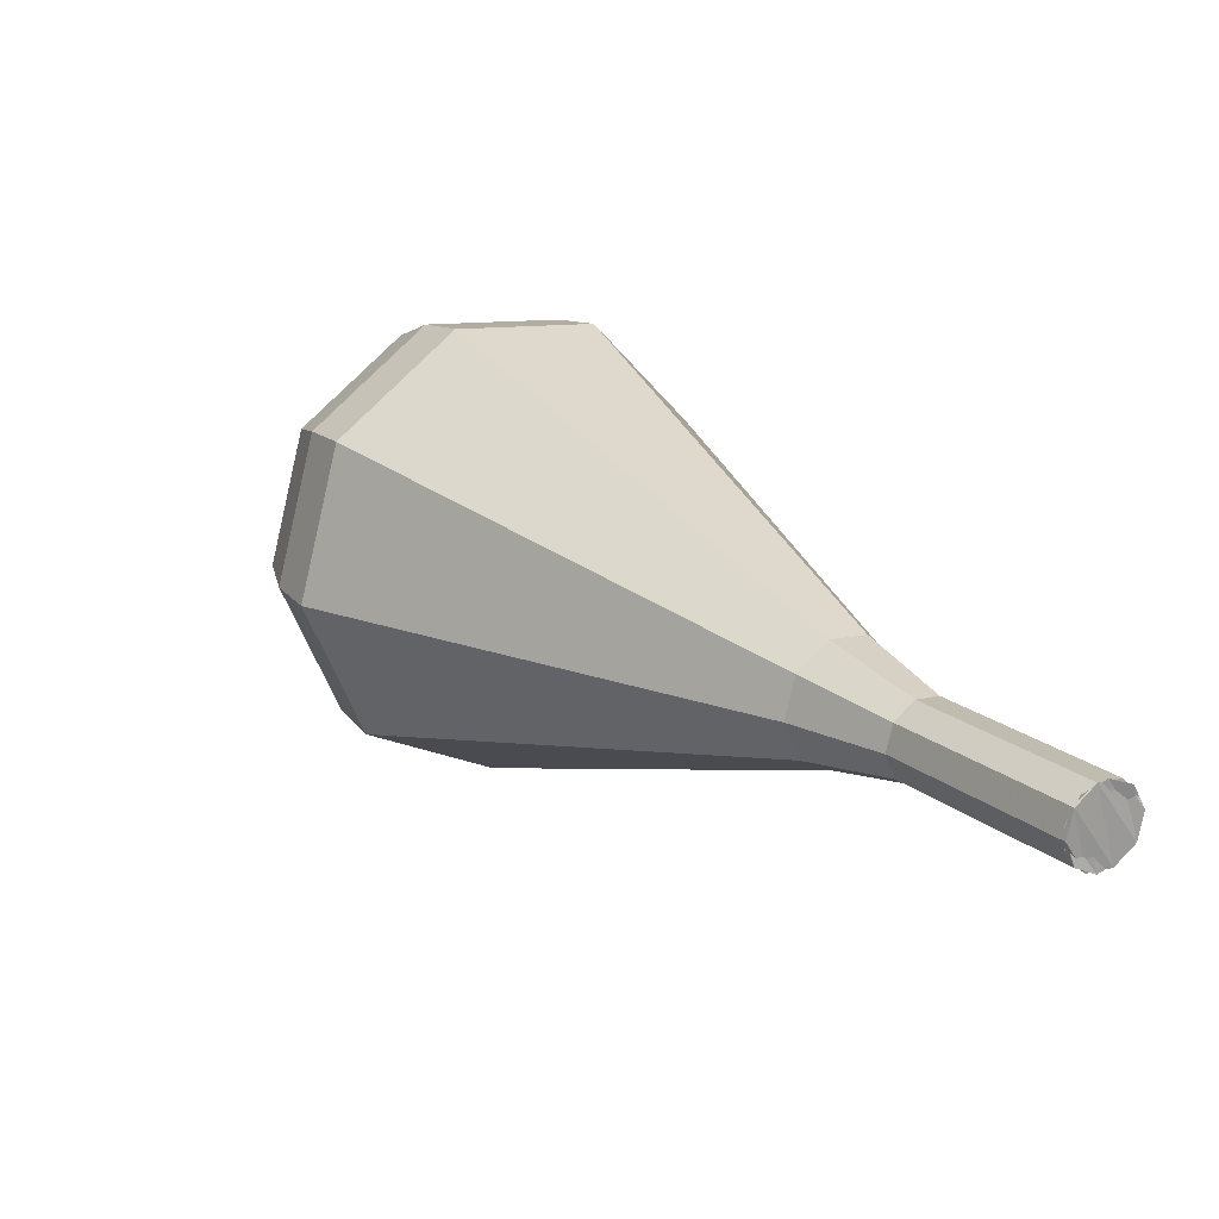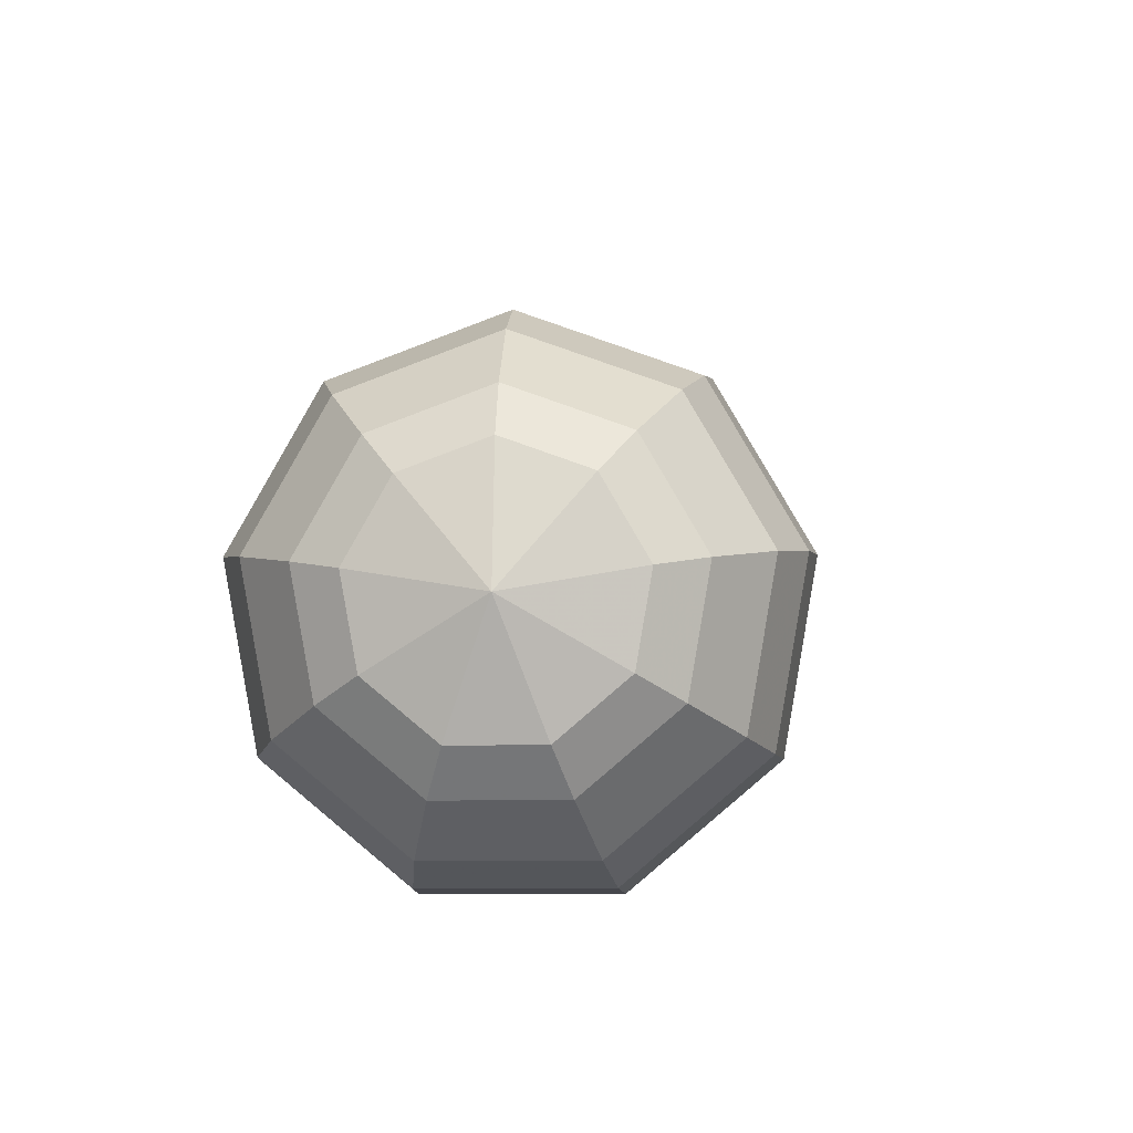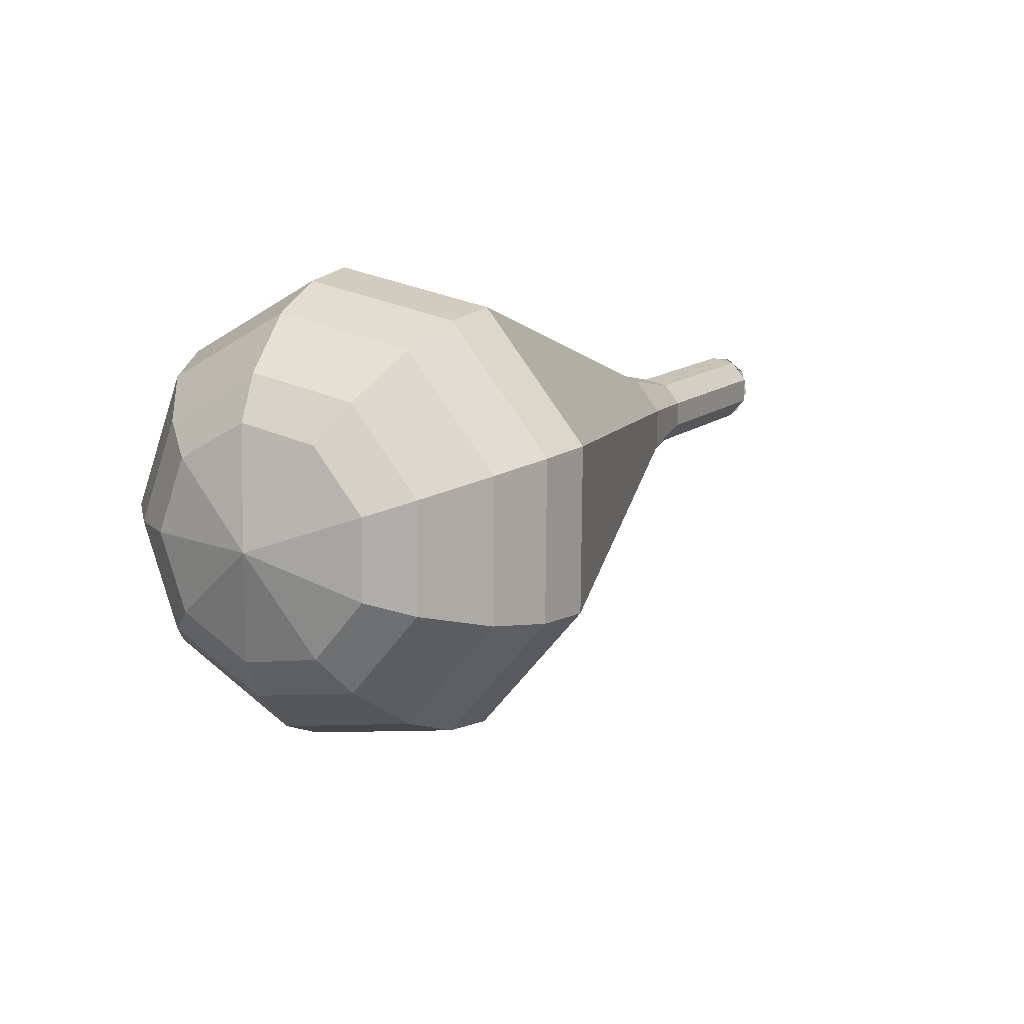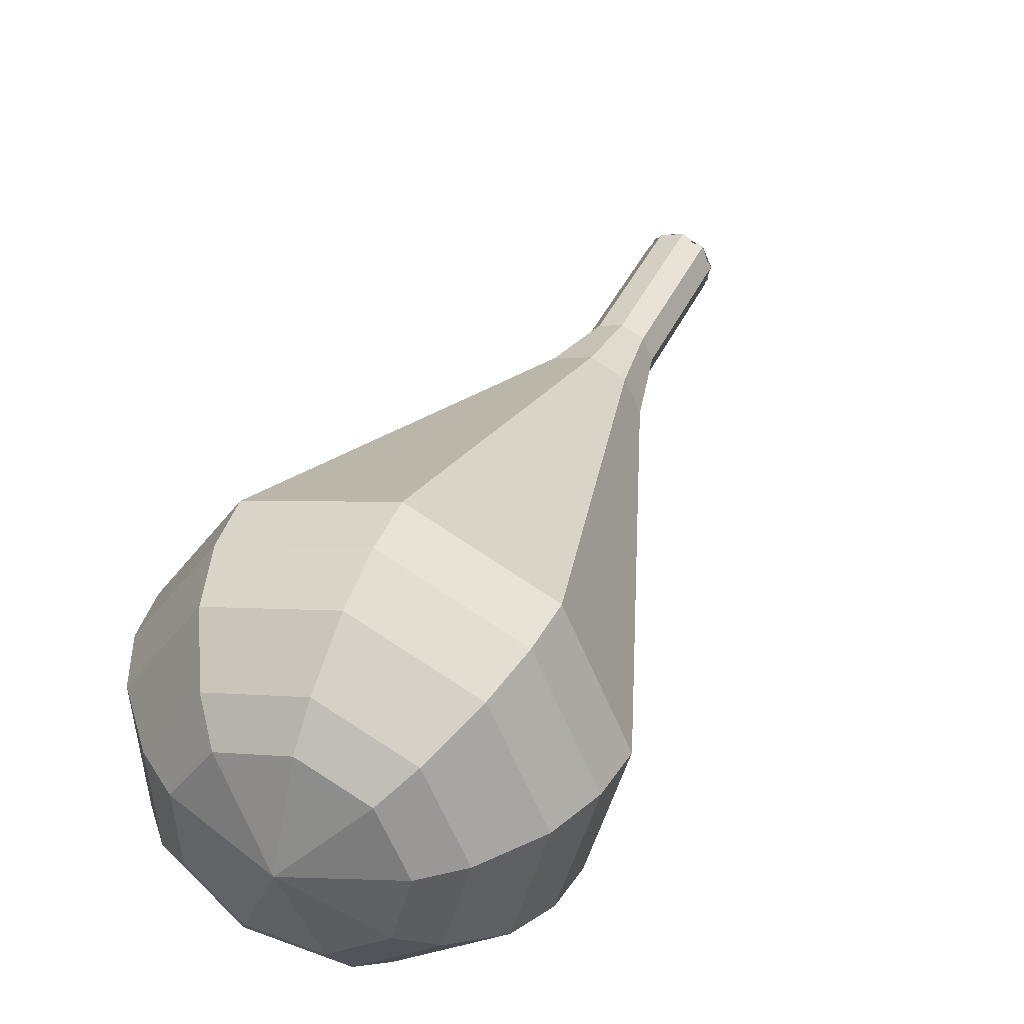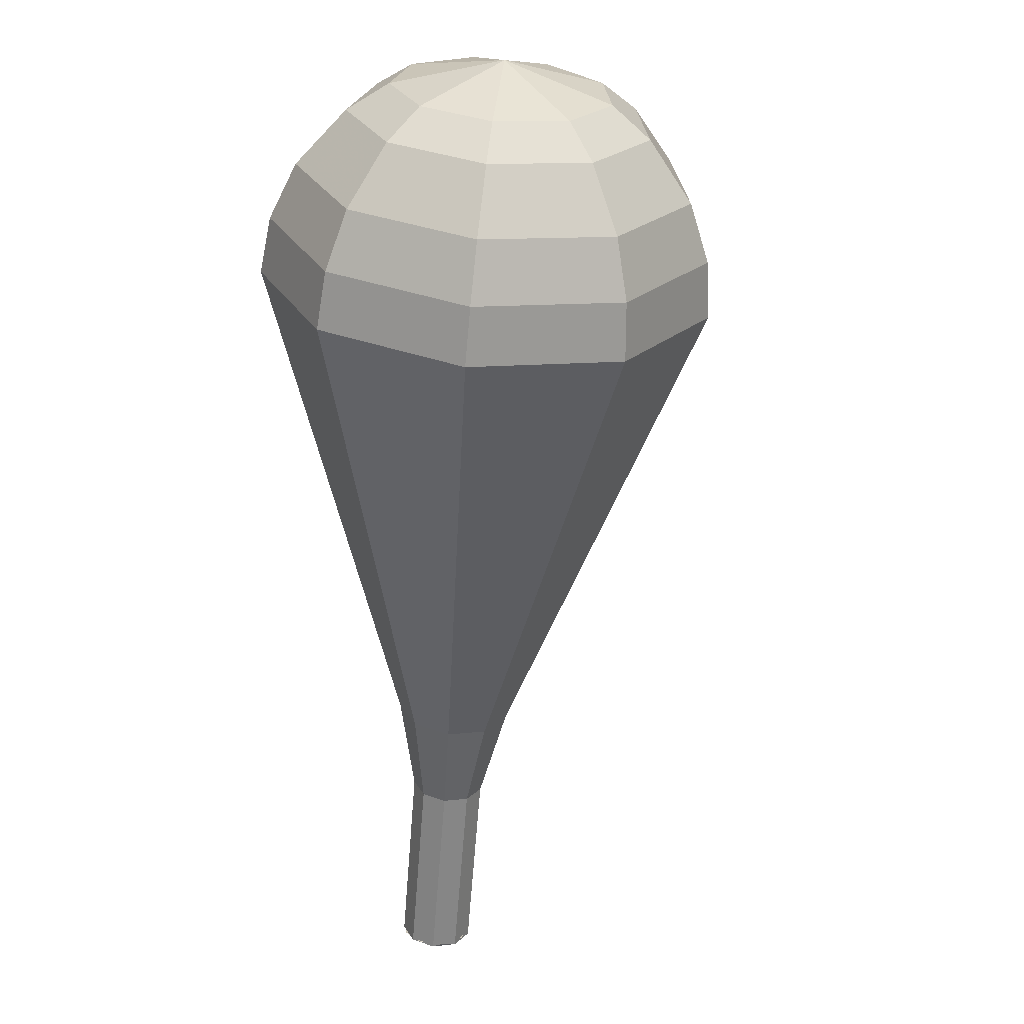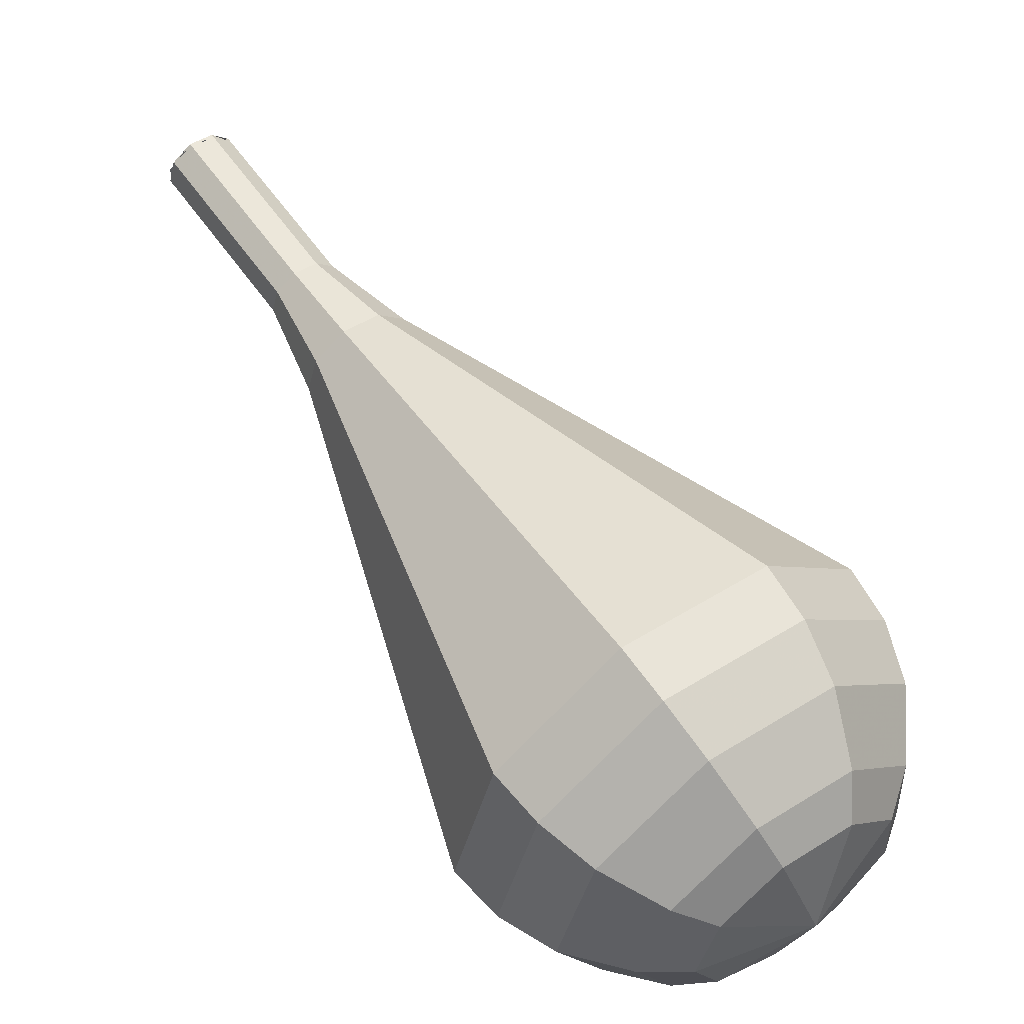
<metadata>
{"format":"obj","ext":"obj","renderer":"f3d","projection":"perspective","resolution":1024,"background":"white","views":[{"elev":-49.6,"azim":-125.2,"up":"+Z"},{"elev":13.0,"azim":40.8,"up":"+Y"},{"elev":73.1,"azim":165.3,"up":"+Z"},{"elev":54.8,"azim":59.0,"up":"+Y"},{"elev":-12.9,"azim":110.2,"up":"+Z"},{"elev":79.5,"azim":-0.1,"up":"+Y"}]}
</metadata>
<code>
g tube1
v 113.4 129.4 161.6
v 114.1 129.4 161.1
v 114.7 128.8 160.9
v 114.9 128 161
v 114.6 127.3 161.3
v 114 127 161.8
v 113.3 127.3 162.2
v 112.8 128 162.2
v 112.9 128.9 162
v 113.4 129.4 161.6
v 114.4 127.1 161.6
v 114.9 127.6 161
v 114.8 128.5 160.8
v 114.3 129.2 160.9
v 113.6 129.4 161.3
v 113 129.1 161.8
v 112.8 128.4 162.2
v 113.1 127.6 162.3
v 113.8 127.1 162.1
v 114.4 127.1 161.6
v 116.3 128.1 164.1
v 116.7 128.6 163.6
v 116.7 129.4 163.3
v 116.2 130.1 163.4
v 115.5 130.4 163.8
v 114.9 130.1 164.4
v 114.7 129.4 164.8
v 115 128.6 164.9
v 115.6 128.1 164.6
v 116.3 128.1 164.1
v 118.2 129 166.7
v 118.6 129.6 166.2
v 118.6 130.4 165.9
v 118.1 131.1 166
v 117.4 131.4 166.4
v 116.8 131.1 166.9
v 116.6 130.3 167.4
v 116.9 129.5 167.5
v 117.5 129 167.2
v 118.2 129 166.7
v 120.4 129.4 169.2
v 121.1 130.2 168.4
v 121 131.5 168
v 120.3 132.6 168.1
v 119.2 133 168.8
v 118.2 132.5 169.7
v 117.9 131.4 170.3
v 118.4 130.2 170.5
v 119.4 129.4 170
v 120.4 129.4 169.2
v 122.8 129.4 171.8
v 123.9 130.7 170.5
v 123.7 132.7 169.8
v 122.5 134.4 170.1
v 120.8 135 171.1
v 119.4 134.3 172.4
v 118.9 132.5 173.5
v 119.6 130.6 173.7
v 121.2 129.3 173
v 122.8 129.4 171.8
v 127.6 129.4 176.9
v 129.4 131.6 174.7
v 129.2 135.1 173.6
v 127.1 138 174
v 124.2 139.1 175.7
v 121.7 137.8 178
v 120.9 134.8 179.8
v 122.1 131.4 180.2
v 124.7 129.3 179.1
v 127.6 129.4 176.9
v 132.4 129.3 182
v 134.9 132.6 178.9
v 134.6 137.4 177.3
v 131.7 141.6 177.8
v 127.5 143.2 180.4
v 124 141.4 183.6
v 122.8 137.1 186.2
v 124.5 132.2 186.7
v 128.3 129.2 185.1
v 132.4 129.3 182
v 133.4 130.1 183.4
v 135.8 133.2 180.5
v 135.5 137.9 178.9
v 132.7 142 179.4
v 128.6 143.5 181.9
v 125.2 141.7 185
v 124.1 137.6 187.5
v 125.8 132.9 188
v 129.4 130 186.4
v 133.4 130.1 183.4
v 134.1 131.3 184.9
v 136.3 134.1 182.2
v 136 138.3 180.8
v 133.5 142 181.3
v 129.9 143.3 183.5
v 126.8 141.7 186.3
v 125.8 138 188.5
v 127.3 133.8 189
v 130.6 131.2 187.6
v 134.1 131.3 184.9
v 134.5 133.2 186.3
v 136.1 135.4 184.3
v 135.9 138.6 183.2
v 134 141.4 183.6
v 131.2 142.4 185.2
v 128.9 141.2 187.4
v 128.1 138.3 189.1
v 129.3 135.2 189.4
v 131.8 133.1 188.4
v 134.5 133.2 186.3
v 134.4 134.7 187
v 135.6 136.3 185.6
v 135.5 138.6 184.8
v 134.1 140.6 185
v 132 141.4 186.2
v 130.3 140.5 187.8
v 129.8 138.4 189.1
v 130.6 136.1 189.3
v 132.4 134.6 188.5
v 134.4 134.7 187
v 133.3 138.2 187.8
v 133.3 138.2 187.8
v 133.3 138.2 187.8
v 133.3 138.2 187.8
v 133.3 138.2 187.8
v 133.3 138.2 187.8
v 133.3 138.2 187.8
v 133.3 138.2 187.8
v 133.3 138.2 187.8
v 133.3 138.2 187.8
f 1 2 12
f 12 11 1
f 2 3 13
f 13 12 2
f 3 4 14
f 14 13 3
f 4 5 15
f 15 14 4
f 5 6 16
f 16 15 5
f 6 7 17
f 17 16 6
f 7 8 18
f 18 17 7
f 8 9 19
f 19 18 8
f 9 10 20
f 20 19 9
f 11 12 22
f 22 21 11
f 12 13 23
f 23 22 12
f 13 14 24
f 24 23 13
f 14 15 25
f 25 24 14
f 15 16 26
f 26 25 15
f 16 17 27
f 27 26 16
f 17 18 28
f 28 27 17
f 18 19 29
f 29 28 18
f 19 20 30
f 30 29 19
f 21 22 32
f 32 31 21
f 22 23 33
f 33 32 22
f 23 24 34
f 34 33 23
f 24 25 35
f 35 34 24
f 25 26 36
f 36 35 25
f 26 27 37
f 37 36 26
f 27 28 38
f 38 37 27
f 28 29 39
f 39 38 28
f 29 30 40
f 40 39 29
f 31 32 42
f 42 41 31
f 32 33 43
f 43 42 32
f 33 34 44
f 44 43 33
f 34 35 45
f 45 44 34
f 35 36 46
f 46 45 35
f 36 37 47
f 47 46 36
f 37 38 48
f 48 47 37
f 38 39 49
f 49 48 38
f 39 40 50
f 50 49 39
f 41 42 52
f 52 51 41
f 42 43 53
f 53 52 42
f 43 44 54
f 54 53 43
f 44 45 55
f 55 54 44
f 45 46 56
f 56 55 45
f 46 47 57
f 57 56 46
f 47 48 58
f 58 57 47
f 48 49 59
f 59 58 48
f 49 50 60
f 60 59 49
f 51 52 62
f 62 61 51
f 52 53 63
f 63 62 52
f 53 54 64
f 64 63 53
f 54 55 65
f 65 64 54
f 55 56 66
f 66 65 55
f 56 57 67
f 67 66 56
f 57 58 68
f 68 67 57
f 58 59 69
f 69 68 58
f 59 60 70
f 70 69 59
f 61 62 72
f 72 71 61
f 62 63 73
f 73 72 62
f 63 64 74
f 74 73 63
f 64 65 75
f 75 74 64
f 65 66 76
f 76 75 65
f 66 67 77
f 77 76 66
f 67 68 78
f 78 77 67
f 68 69 79
f 79 78 68
f 69 70 80
f 80 79 69
f 71 72 82
f 82 81 71
f 72 73 83
f 83 82 72
f 73 74 84
f 84 83 73
f 74 75 85
f 85 84 74
f 75 76 86
f 86 85 75
f 76 77 87
f 87 86 76
f 77 78 88
f 88 87 77
f 78 79 89
f 89 88 78
f 79 80 90
f 90 89 79
f 81 82 92
f 92 91 81
f 82 83 93
f 93 92 82
f 83 84 94
f 94 93 83
f 84 85 95
f 95 94 84
f 85 86 96
f 96 95 85
f 86 87 97
f 97 96 86
f 87 88 98
f 98 97 87
f 88 89 99
f 99 98 88
f 89 90 100
f 100 99 89
f 91 92 102
f 102 101 91
f 92 93 103
f 103 102 92
f 93 94 104
f 104 103 93
f 94 95 105
f 105 104 94
f 95 96 106
f 106 105 95
f 96 97 107
f 107 106 96
f 97 98 108
f 108 107 97
f 98 99 109
f 109 108 98
f 99 100 110
f 110 109 99
f 101 102 112
f 112 111 101
f 102 103 113
f 113 112 102
f 103 104 114
f 114 113 103
f 104 105 115
f 115 114 104
f 105 106 116
f 116 115 105
f 106 107 117
f 117 116 106
f 107 108 118
f 118 117 107
f 108 109 119
f 119 118 108
f 109 110 120
f 120 119 109
f 111 112 122
f 122 121 111
f 112 113 123
f 123 122 112
f 113 114 124
f 124 123 113
f 114 115 125
f 125 124 114
f 115 116 126
f 126 125 115
f 116 117 127
f 127 126 116
f 117 118 128
f 128 127 117
f 118 119 129
f 129 128 118
f 119 120 130
f 130 129 119
g

</code>
